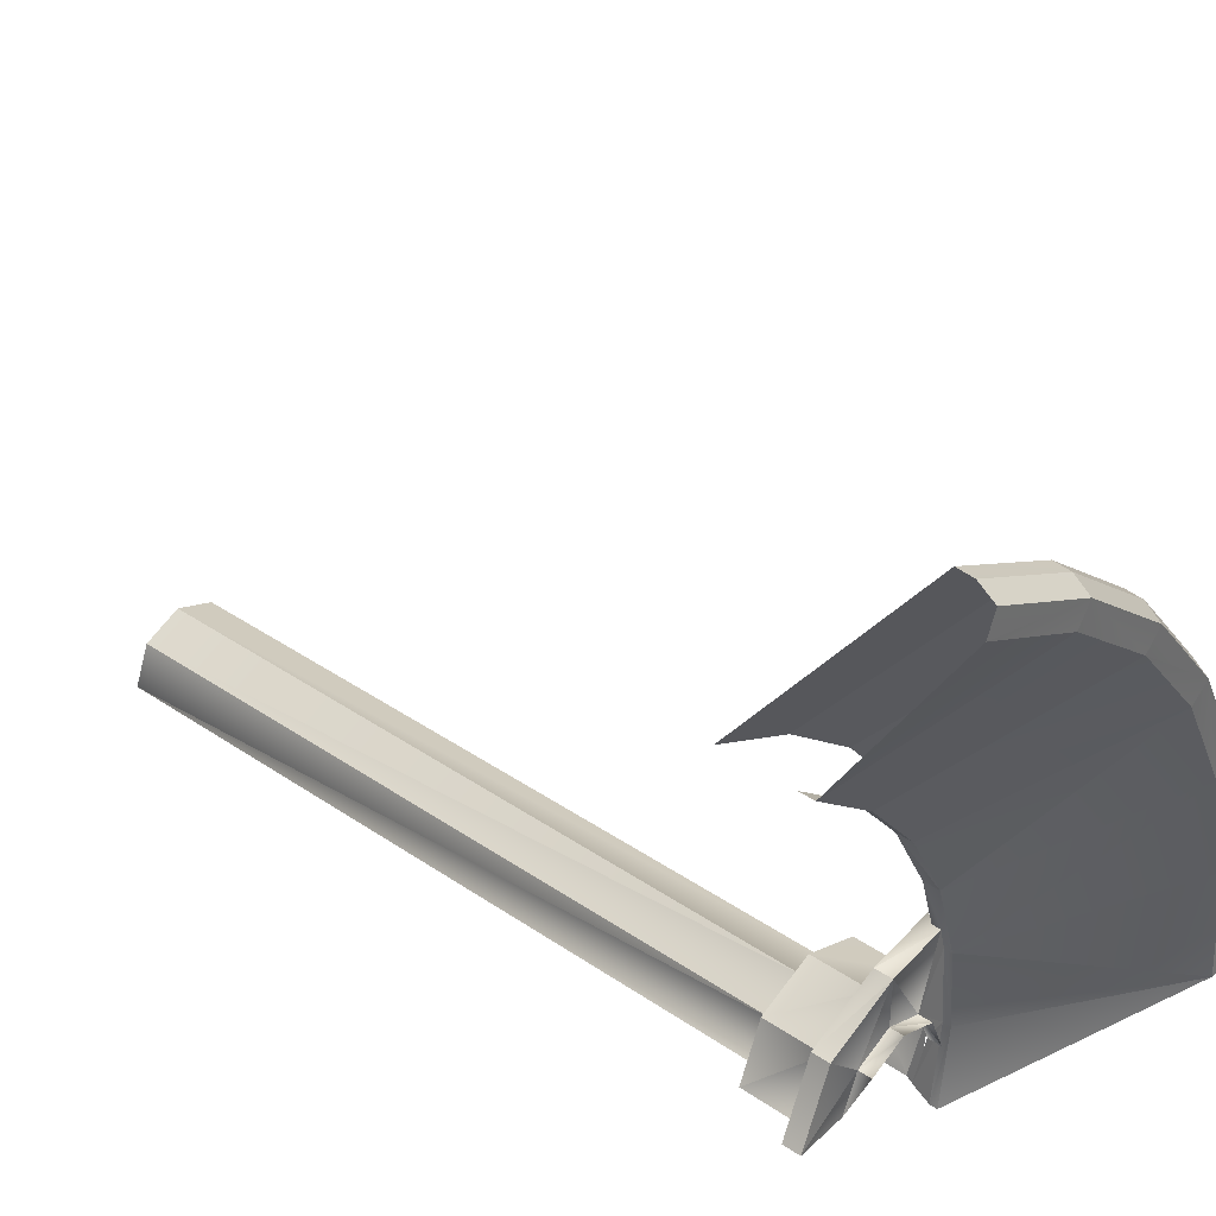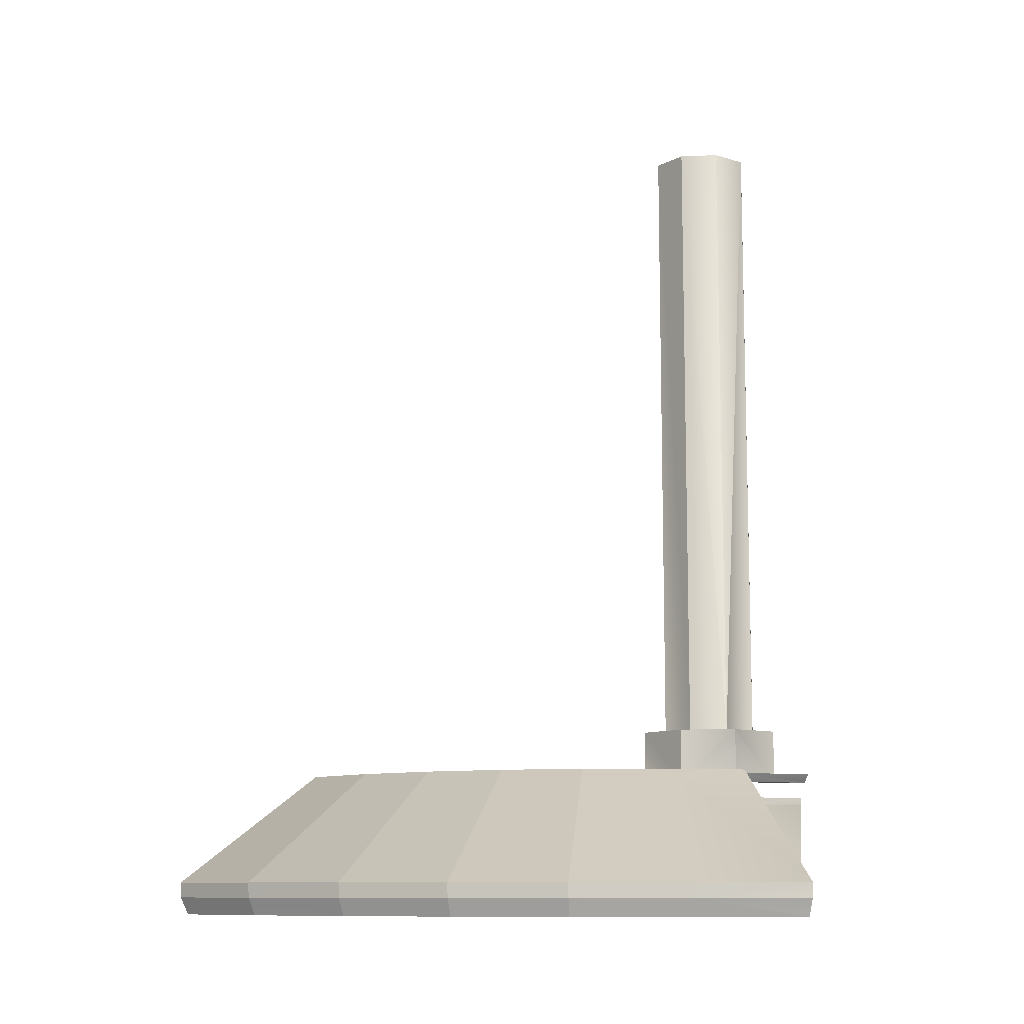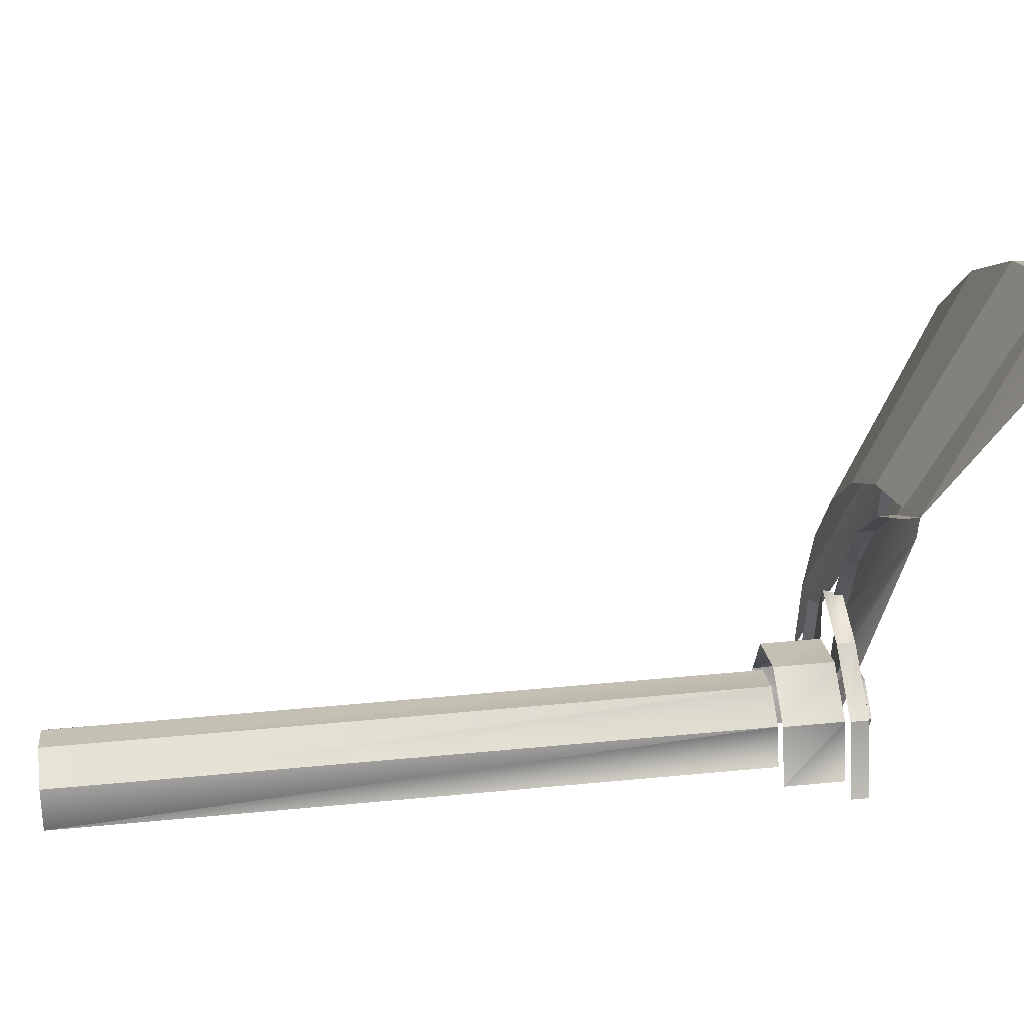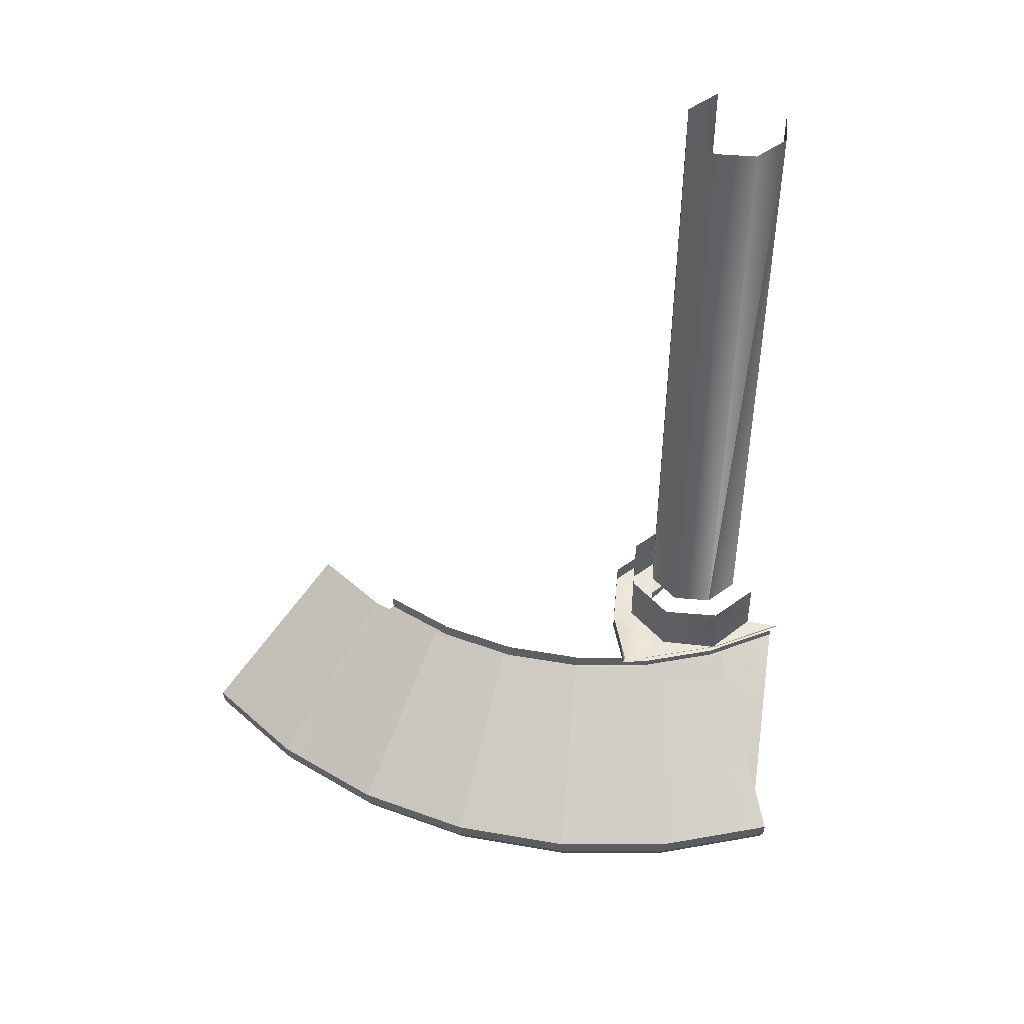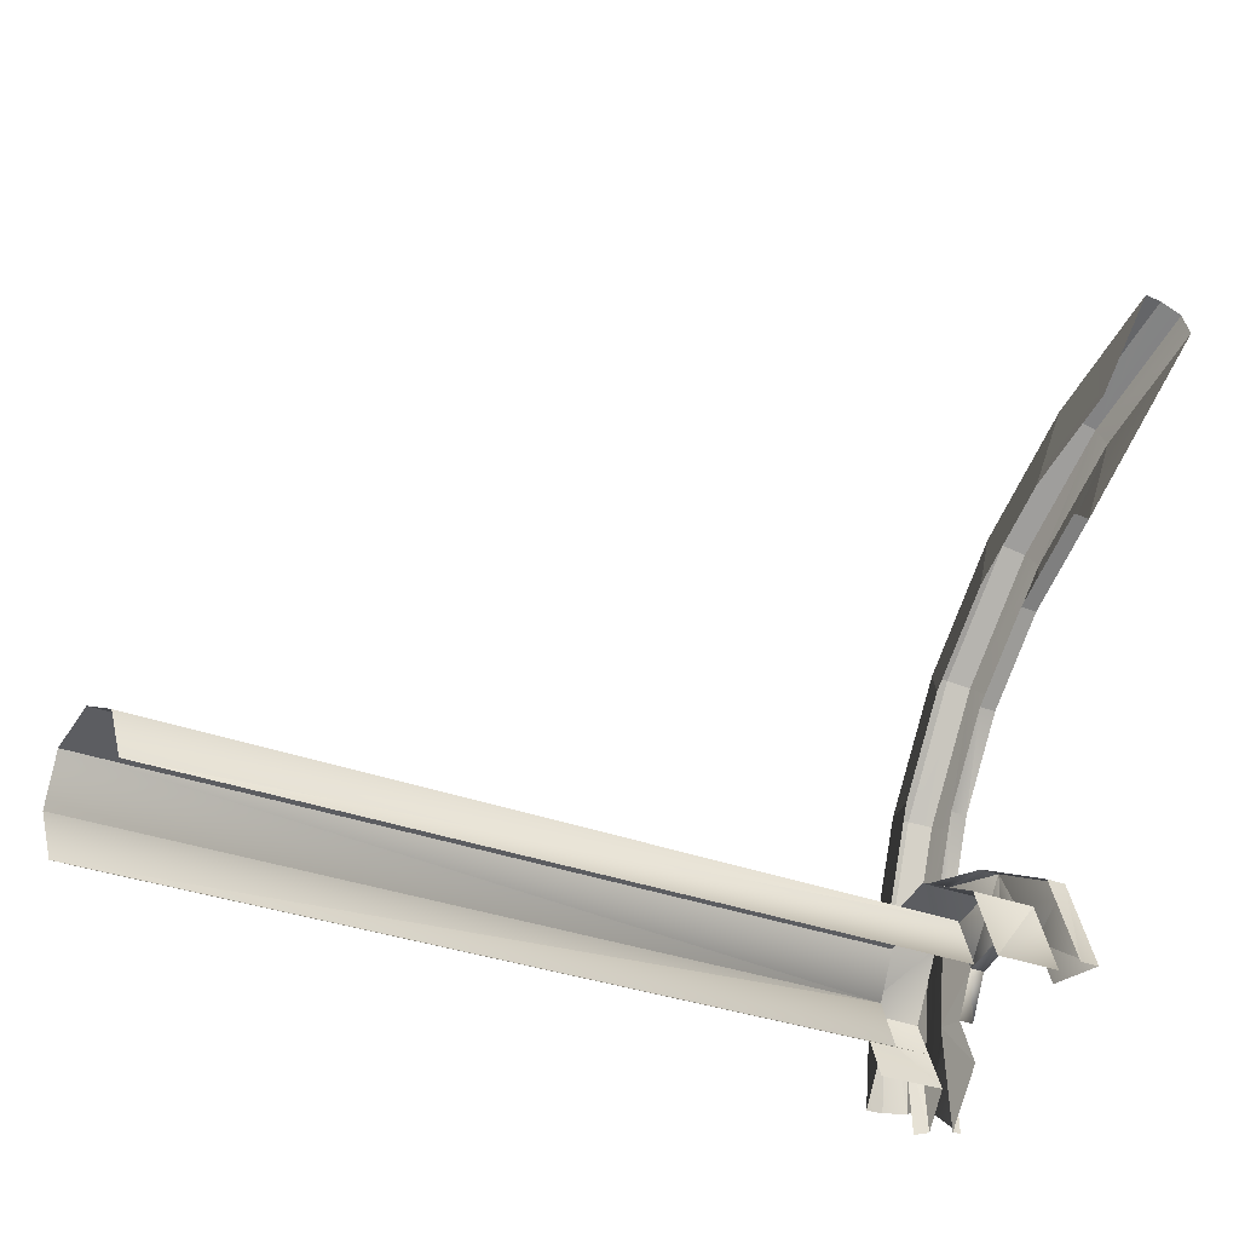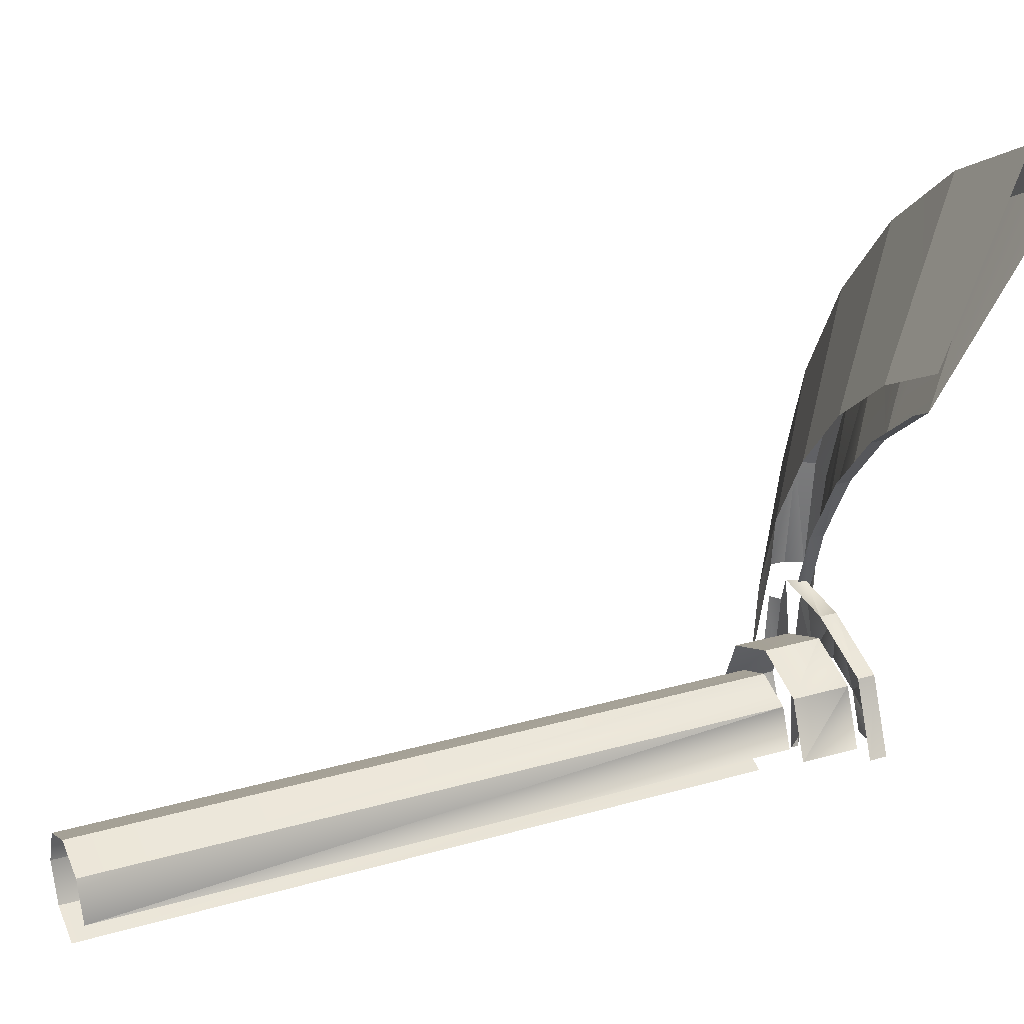
<metadata>
{"format":"obj","ext":"obj","renderer":"f3d","projection":"perspective","resolution":1024,"background":"white","views":[{"elev":38.2,"azim":130.7,"up":"+Y"},{"elev":-10.3,"azim":-105.8,"up":"+Z"},{"elev":41.1,"azim":83.3,"up":"+Y"},{"elev":47.8,"azim":-107.0,"up":"+Z"},{"elev":-25.1,"azim":55.3,"up":"+Y"},{"elev":26.5,"azim":65.6,"up":"+Y"}]}
</metadata>
<code>
o LM_GI_gi22_BR2
v -30.61 45.81 -66.86
v -21.09 50.9 -66.86
v -21.4 51.66 -65.23
v -20.31 49.03 -66.86
v -21.09 50.9 -66.86
v -30.61 45.81 -66.86
v -31.07 46.49 -65.23
v -21.4 51.66 -65.23
v -21.44 51.75 -63.82
v -31.07 46.49 -65.23
v -30.61 45.81 -66.86
v -21.4 51.66 -65.23
v -30.61 45.81 -66.86
v -29.49 44.13 -66.86
v -20.31 49.03 -66.86
v -31.12 46.58 -63.82
v -31.07 46.49 -65.23
v -21.44 51.75 -63.82
v -38.96 38.96 -66.86
v -30.61 45.81 -66.86
v -31.07 46.49 -65.23
v -30.61 45.81 -66.86
v -37.53 37.53 -66.86
v -29.49 44.13 -66.86
v -31.12 46.58 -63.82
v -39.61 39.61 -63.82
v -31.07 46.49 -65.23
v -31.12 46.58 -63.82
v -21.44 51.75 -63.82
v -15.5 37.41 -53.03
v -37.53 37.53 -66.86
v -38.96 38.96 -66.86
v -39.54 39.54 -65.23
v -38.96 38.96 -66.86
v -31.07 46.49 -65.23
v -29.49 44.13 -66.86
v -20.99 31.42 -56.23
v -20.31 49.03 -66.86
v -39.61 39.61 -63.82
v -39.54 39.54 -65.23
v -31.07 46.49 -65.23
v -37.53 37.53 -66.86
v -38.96 38.96 -66.86
v -45.81 30.61 -66.86
v -45.81 30.61 -66.86
v -38.96 38.96 -66.86
v -39.54 39.54 -65.23
v -39.61 39.61 -63.82
v -31.12 46.58 -63.82
v -22.5 33.67 -53.03
v -37.53 37.53 -66.86
v -26.72 26.72 -56.23
v -29.49 44.13 -66.86
v -39.61 39.61 -63.82
v -46.58 31.12 -63.82
v -39.54 39.54 -65.23
v -45.81 30.61 -66.86
v -44.13 29.49 -66.86
v -37.53 37.53 -66.86
v -22.5 33.67 -53.03
v -31.12 46.58 -63.82
v -15.5 37.41 -53.03
v -46.5 31.07 -65.23
v -45.81 30.61 -66.86
v -39.54 39.54 -65.23
v -46.58 31.12 -63.82
v -46.5 31.07 -65.23
v -39.54 39.54 -65.23
v -26.72 26.72 -56.23
v -20.99 31.42 -56.23
v -29.49 44.13 -66.86
v -37.53 37.53 -66.86
v -44.13 29.49 -66.86
v -26.72 26.72 -56.23
v -45.81 30.61 -66.86
v -49.03 20.31 -66.86
v -44.13 29.49 -66.86
v -28.63 28.63 -53.03
v -39.61 39.61 -63.82
v -22.5 33.67 -53.03
v -46.5 31.07 -65.23
v -51.66 21.4 -65.23
v -45.81 30.61 -66.86
v -33.67 22.5 -53.03
v -46.58 31.12 -63.82
v -39.61 39.61 -63.82
v -51.66 21.4 -65.23
v -46.5 31.07 -65.23
v -46.58 31.12 -63.82
v -49.03 20.31 -66.86
v -45.81 30.61 -66.86
v -50.9 21.09 -66.86
v -51.66 21.4 -65.23
v -50.9 21.09 -66.86
v -45.81 30.61 -66.86
v -20.99 31.42 -56.23
v -26.72 26.72 -56.23
v -20.99 31.42 -54.87
v -28.63 28.63 -53.03
v -33.67 22.5 -53.03
v -39.61 39.61 -63.82
v -51.75 21.44 -63.82
v -51.66 21.4 -65.23
v -46.58 31.12 -63.82
v -44.13 29.49 -66.86
v -31.42 20.99 -56.23
v -26.72 26.72 -56.23
v -26.72 26.72 -56.23
v -26.72 26.72 -54.87
v -20.99 31.42 -54.87
v -51.75 21.44 -63.82
v -46.58 31.12 -63.82
v -33.67 22.5 -53.03
v -49.03 20.31 -66.86
v -34.91 14.46 -56.23
v -44.13 29.49 -66.86
v -26.72 26.72 -56.23
v -31.42 20.99 -56.23
v -26.72 26.72 -54.87
v -49.03 20.31 -66.86
v -50.9 21.09 -66.86
v -54.04 10.75 -66.86
v -34.91 14.46 -56.23
v -31.42 20.99 -56.23
v -44.13 29.49 -66.86
v -54.04 10.75 -66.86
v -50.9 21.09 -66.86
v -51.66 21.4 -65.23
v -54.84 10.91 -65.23
v -51.66 21.4 -65.23
v -51.75 21.44 -63.82
v -31.42 20.99 -56.23
v -31.42 20.99 -54.87
v -26.72 26.72 -54.87
v -54.04 10.75 -66.86
v -52.05 10.35 -66.86
v -49.03 20.31 -66.86
v -54.84 10.91 -65.23
v -54.04 10.75 -66.86
v -51.66 21.4 -65.23
v -37.41 15.5 -53.03
v -51.75 21.44 -63.82
v -33.67 22.5 -53.03
v -54.94 10.93 -63.82
v -54.84 10.91 -65.23
v -51.75 21.44 -63.82
v -31.42 20.99 -56.23
v -34.91 14.46 -56.23
v -31.42 20.99 -54.87
v -52.05 10.35 -66.86
v -37.06 7.372 -56.23
v -49.03 20.31 -66.86
v -37.06 7.372 -56.23
v -34.91 14.46 -56.23
v -49.03 20.31 -66.86
v -34.91 14.46 -56.23
v -34.91 14.46 -54.87
v -31.42 20.99 -54.87
v -39.72 7.9 -53.03
v -54.94 10.93 -63.82
v -51.75 21.44 -63.82
v -54.04 10.75 -66.86
v -53.07 -0 -66.86
v -52.05 10.35 -66.86
v -37.41 15.5 -53.03
v -39.72 7.9 -53.03
v -51.75 21.44 -63.82
v -55.1 -0 -66.86
v -54.04 10.75 -66.86
v -54.84 10.91 -65.23
v -36.4 9.57 -55.63
v -34.91 14.46 -54.87
v -34.91 14.46 -56.23
v -54.94 10.93 -63.82
v -56.02 -0 -63.82
v -54.84 10.91 -65.23
v -52.05 10.35 -66.86
v -53.07 -0 -66.86
v -37.06 7.372 -56.23
v -53.07 -0 -66.86
v -55.1 -0 -66.86
v -36.4 9.57 -55.63
v -34.91 14.46 -56.23
v -37.06 7.372 -56.23
v -36.4 9.57 -55.63
v -36.42 9.547 -54.87
v -34.91 14.46 -54.87
v -55.92 -0 -65.23
v -55.1 -0 -66.86
v -54.84 10.91 -65.23
v -36.4 9.57 -55.63
v -31.31 8.97 -55.63
v -31.31 8.97 -54.08
v -56.02 -0 -63.82
v -55.92 -0 -65.23
v -54.84 10.91 -65.23
v -37.08 9.661 -54.08
v -36.4 9.57 -55.63
v -31.31 8.97 -54.08
v -31.31 8.97 -55.63
v -24.97 6.343 -55.63
v -24.97 6.343 -54.08
v -31.31 8.97 -54.08
v -31.31 8.97 -55.63
v -24.97 6.343 -54.08
v -56.02 -0 -63.82
v -54.94 10.93 -63.82
v -39.72 7.9 -53.03
v -37.06 7.372 -56.23
v -37.06 7.372 -55.55
v -36.4 9.57 -55.63
v -28.03 3.274 -55.63
v -24.97 6.343 -55.63
v -31.31 8.97 -55.63
v -34.58 3.274 -55.63
v -31.31 8.97 -55.63
v -36.4 9.57 -55.63
v -31.31 8.97 -55.63
v -31.31 4.63 -55.63
v -28.03 3.274 -55.63
v -37.06 7.372 -55.55
v -34.58 3.274 -55.63
v -36.4 9.57 -55.63
v -31.31 8.97 -55.63
v -34.58 3.274 -55.63
v -31.31 4.63 -55.63
v -31.31 4.63 -56.79
v -28.03 3.274 -56.79
v -28.03 3.274 -55.63
v -31.31 4.63 -55.63
v -31.31 4.63 -56.79
v -28.03 3.274 -55.63
v -34.58 3.274 -56.79
v -31.31 4.63 -56.79
v -31.31 4.63 -55.63
v -37.08 9.661 -54.08
v -37.7 7.499 -54.07
v -36.2 4.893 -54.08
v -24.97 6.343 -54.08
v -24.97 6.343 -55.63
v -22.34 -0 -54.08
v -53.07 -0 -66.86
v -37.79 -0 -56.23
v -37.06 7.372 -56.23
v -28.03 3.274 -55.63
v -22.34 -0 -55.63
v -37.06 7.372 -56.23
v -37.79 -0 -56.23
v -37.06 7.372 -55.55
v -34.58 3.274 -55.63
v -34.58 3.274 -56.79
v -31.31 4.63 -55.63
v -28.03 3.274 -55.63
v -28.03 3.274 -56.79
v -26.68 -0 -55.63
v -24.97 6.343 -55.63
v -22.34 -0 -55.63
v -22.34 -0 -54.08
v -31.31 6.92 -54.08
v -26.42 4.893 -54.08
v -26.42 4.893 -48.96
v -36.2 4.893 -54.08
v -31.31 6.92 -54.08
v -31.31 6.92 -48.96
v -34.58 3.274 -55.63
v -37.06 7.372 -55.55
v -37.79 -0 -55.55
v -35.94 -0 -56.79
v -34.58 3.274 -56.79
v -34.58 3.274 -55.63
v -28.03 3.274 -55.63
v -26.68 -0 -55.63
v -22.34 -0 -55.63
v -37.7 7.499 -54.07
v -38.44 -0 -54.07
v -38.34 7.626 -53.27
v -31.31 6.92 -48.96
v -31.31 6.92 -54.08
v -26.42 4.893 -48.96
v -37.79 -0 -56.23
v -37.79 -0 -55.55
v -37.06 7.372 -55.55
v -37.7 7.499 -54.07
v -38.44 -0 -54.07
v -36.2 4.893 -54.08
v -40.49 -0 -53.03
v -56.02 -0 -63.82
v -39.72 7.9 -53.03
v -35.94 -0 -55.63
v -35.94 -0 -56.79
v -34.58 3.274 -55.63
v -37.79 -0 -55.55
v -35.94 -0 -55.63
v -34.58 3.274 -55.63
v -36.2 4.893 -48.96
v -36.2 4.893 -54.08
v -31.31 6.92 -48.96
v -37.06 -7.372 -56.23
v -37.79 -0 -56.23
v -53.07 -0 -66.86
v -26.42 4.893 -54.08
v -24.39 -0 -54.08
v -24.39 -0 -48.96
v -26.42 4.893 -48.96
v -26.42 4.893 -54.08
v -24.39 -0 -48.96
v -38.44 -0 -54.07
v -39.09 -0 -53.27
v -38.34 7.626 -53.27
v -37.79 -0 -55.55
v -34.58 -3.274 -55.63
v -35.94 -0 -55.63
v -36.2 4.893 -54.08
v -36.2 4.893 -48.96
v -38.23 -0 -48.96
v -38.44 -0 -54.07
v -36.2 4.893 -54.08
v -38.23 -0 -48.96
v -37.06 -7.372 -55.55
v -37.79 -0 -55.55
v -37.79 -0 -56.23
v -37.06 -7.372 -55.55
v -34.58 -3.274 -55.63
v -37.79 -0 -55.55
v -37.06 -7.372 -56.23
v -37.06 -7.372 -55.55
v -37.79 -0 -56.23
v -39.09 -0 -53.27
v -38.44 -0 -54.07
v -37.7 -7.499 -54.07
v -36.2 -4.893 -54.08
v -38.44 -0 -54.07
v -38.23 -0 -48.96
v -36.2 -4.893 -54.08
v -38.44 -0 -54.07
v -37.7 -7.499 -54.07
v -38.34 -7.626 -53.27
v -39.09 -0 -53.27
v -37.7 -7.499 -54.07
v -36.2 -4.893 -48.96
v -36.2 -4.893 -54.08
v -38.23 -0 -48.96
v -31.31 4.706 -48.96
v -27.98 3.328 -48.96
v -27.98 3.328 10.98
v -34.64 3.328 -48.96
v -31.31 4.706 -48.96
v -31.31 4.706 10.98
v -27.98 3.328 -48.96
v -26.6 -0 -48.96
v -26.6 -0 10.98
v -36.01 -0 -48.96
v -34.64 3.328 -48.96
v -34.64 3.328 10.98
v -34.64 -3.328 10.98
v -34.64 -3.328 -48.96
v -36.01 -0 -48.96
v -31.31 -4.706 10.98
v -31.31 -4.706 -48.96
v -34.64 -3.328 -48.96
v -31.31 4.706 10.98
v -31.31 4.706 -48.96
v -27.98 3.328 10.98
v -34.64 3.328 10.98
v -34.64 3.328 -48.96
v -31.31 4.706 10.98
v -27.98 3.328 10.98
v -27.98 3.328 -48.96
v -26.6 -0 10.98
v -36.01 -0 10.98
v -36.01 -0 -48.96
v -34.64 3.328 10.98
v -36.01 -0 10.98
v -34.64 -3.328 10.98
v -36.01 -0 -48.96
v -34.64 -3.328 10.98
v -31.31 -4.706 10.98
v -34.64 -3.328 -48.96
f 3 2 1
f 6 5 4
f 9 8 7
f 12 11 10
f 15 14 13
f 18 17 16
f 21 20 19
f 24 23 22
f 27 26 25
f 30 29 28
f 32 13 31
f 35 34 33
f 38 37 36
f 41 40 39
f 44 43 42
f 47 46 45
f 50 49 48
f 53 52 51
f 56 55 54
f 59 58 57
f 62 61 60
f 65 64 63
f 68 67 66
f 71 70 69
f 74 73 72
f 77 76 75
f 80 79 78
f 83 82 81
f 86 85 84
f 89 88 87
f 92 91 90
f 95 94 93
f 98 97 96
f 101 100 99
f 104 103 102
f 107 106 105
f 110 109 108
f 113 112 111
f 116 115 114
f 119 118 117
f 122 121 120
f 125 124 123
f 128 127 126
f 131 130 129
f 134 133 132
f 137 136 135
f 140 139 138
f 143 142 141
f 146 145 144
f 149 148 147
f 152 151 150
f 155 154 153
f 158 157 156
f 161 160 159
f 164 163 162
f 167 166 165
f 170 169 168
f 173 172 171
f 176 175 174
f 179 178 177
f 181 162 180
f 184 183 182
f 187 186 185
f 190 189 188
f 193 192 191
f 196 195 194
f 199 198 197
f 202 201 200
f 205 204 203
f 208 207 206
f 211 210 209
f 214 213 212
f 217 216 215
f 220 219 218
f 223 222 221
f 226 225 224
f 229 228 227
f 232 231 230
f 235 234 233
f 238 237 236
f 241 240 239
f 244 243 242
f 213 246 245
f 249 248 247
f 252 251 250
f 255 254 253
f 258 257 256
f 261 260 259
f 264 263 262
f 267 266 265
f 270 269 268
f 273 272 271
f 276 275 274
f 279 278 277
f 282 281 280
f 285 284 283
f 288 287 286
f 291 290 289
f 294 293 292
f 297 296 295
f 300 299 298
f 303 302 301
f 306 305 304
f 309 308 307
f 312 311 310
f 315 314 313
f 318 317 316
f 321 320 319
f 324 323 322
f 327 326 325
f 330 329 328
f 333 332 331
f 336 335 334
f 339 338 337
f 342 341 340
f 345 344 343
f 348 347 346
f 351 350 349
f 354 353 352
f 357 356 355
f 360 359 358
f 363 362 361
f 366 365 364
f 369 368 367
f 372 371 370
f 375 374 373
f 378 377 376

</code>
